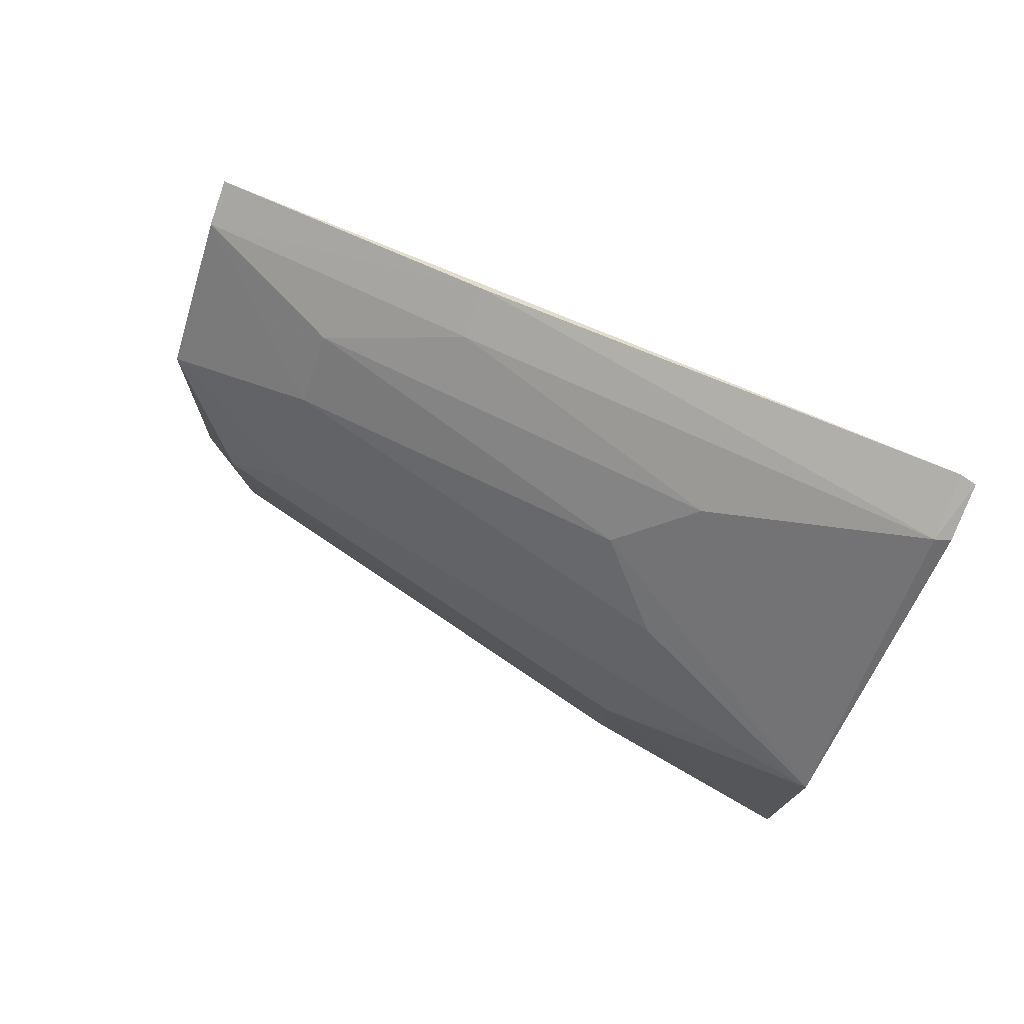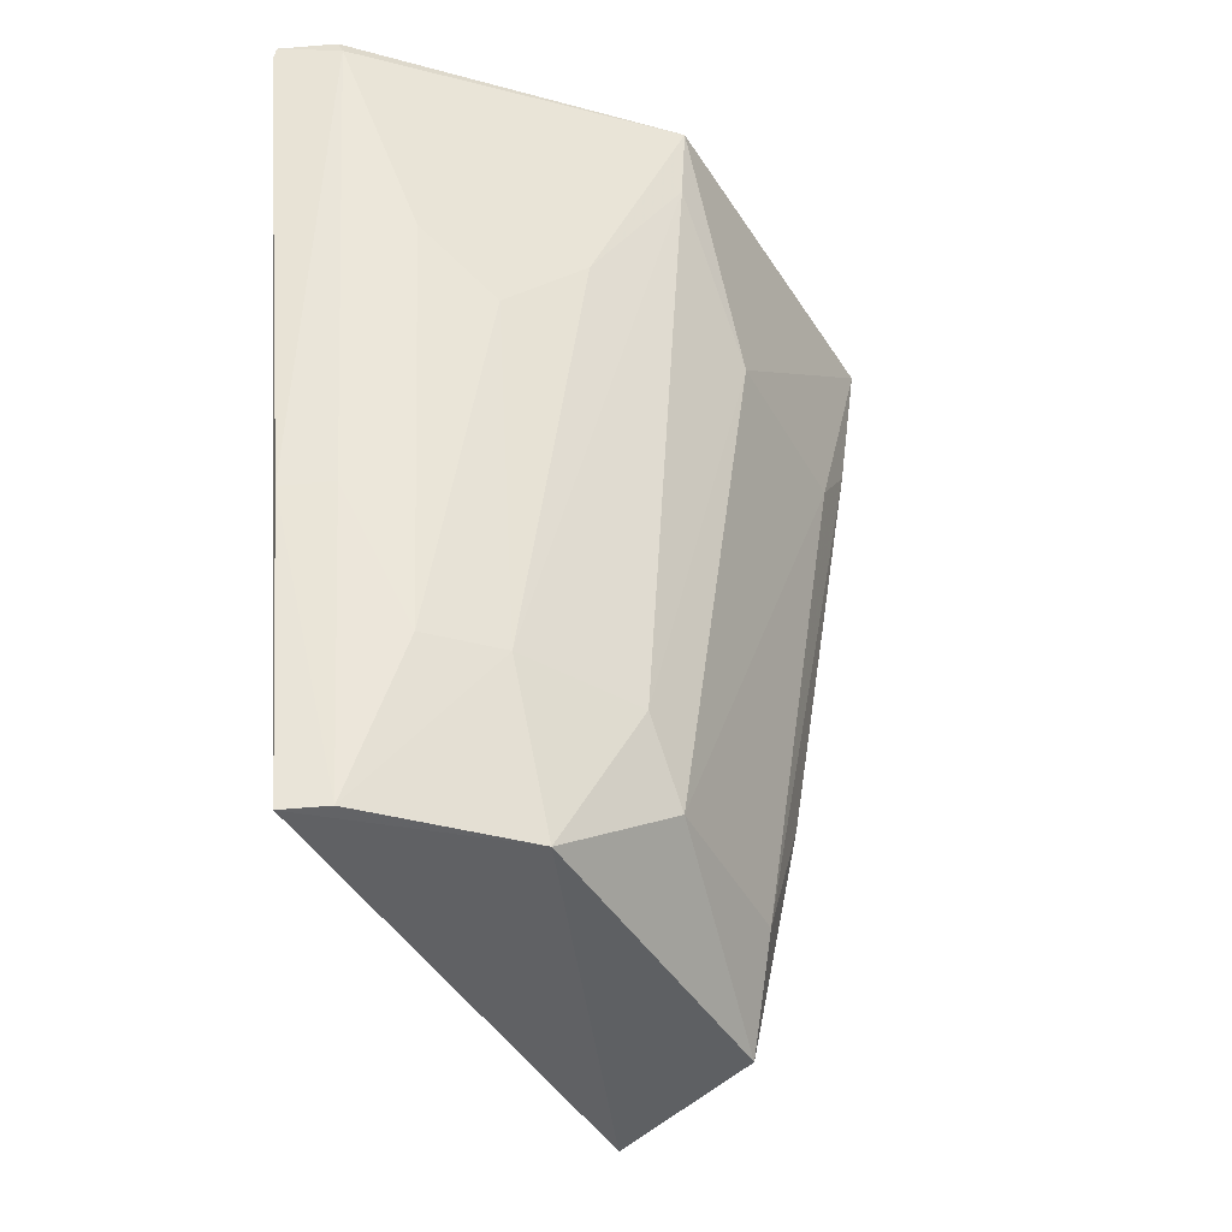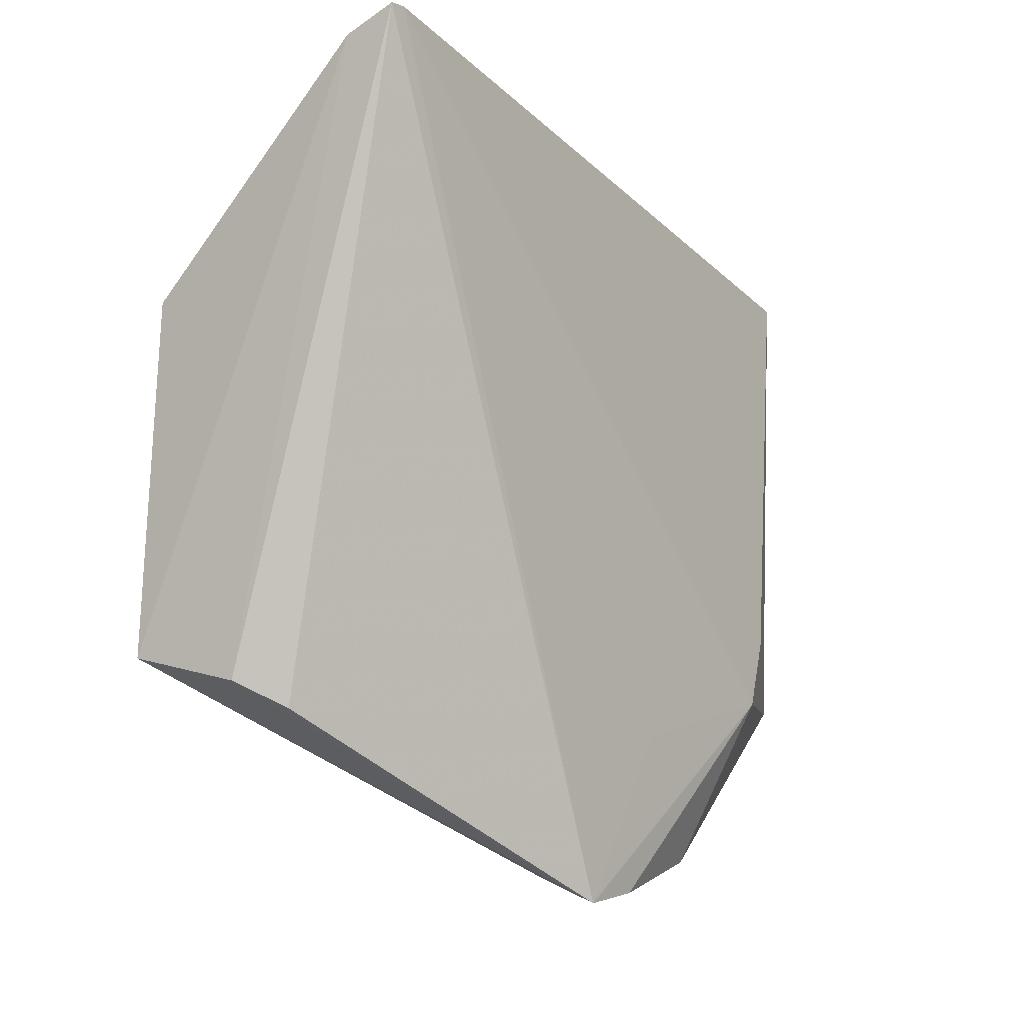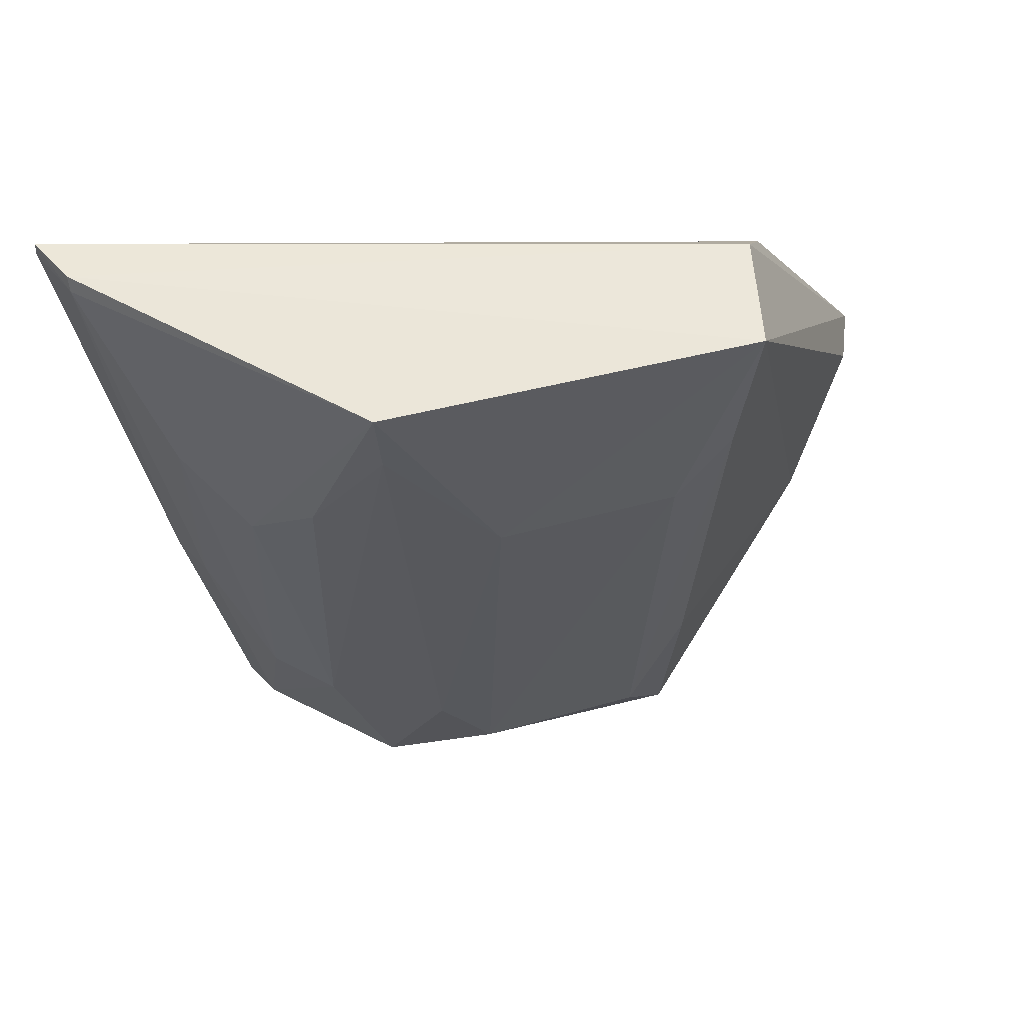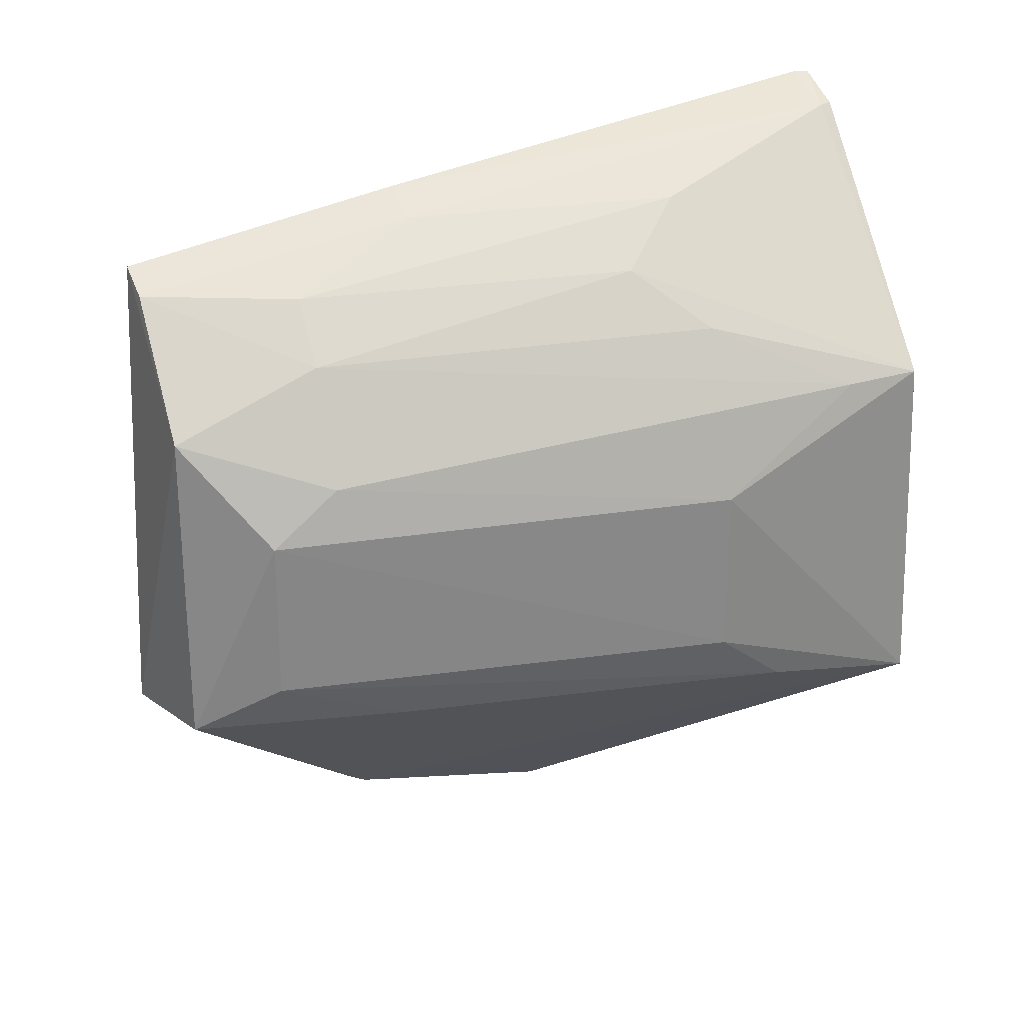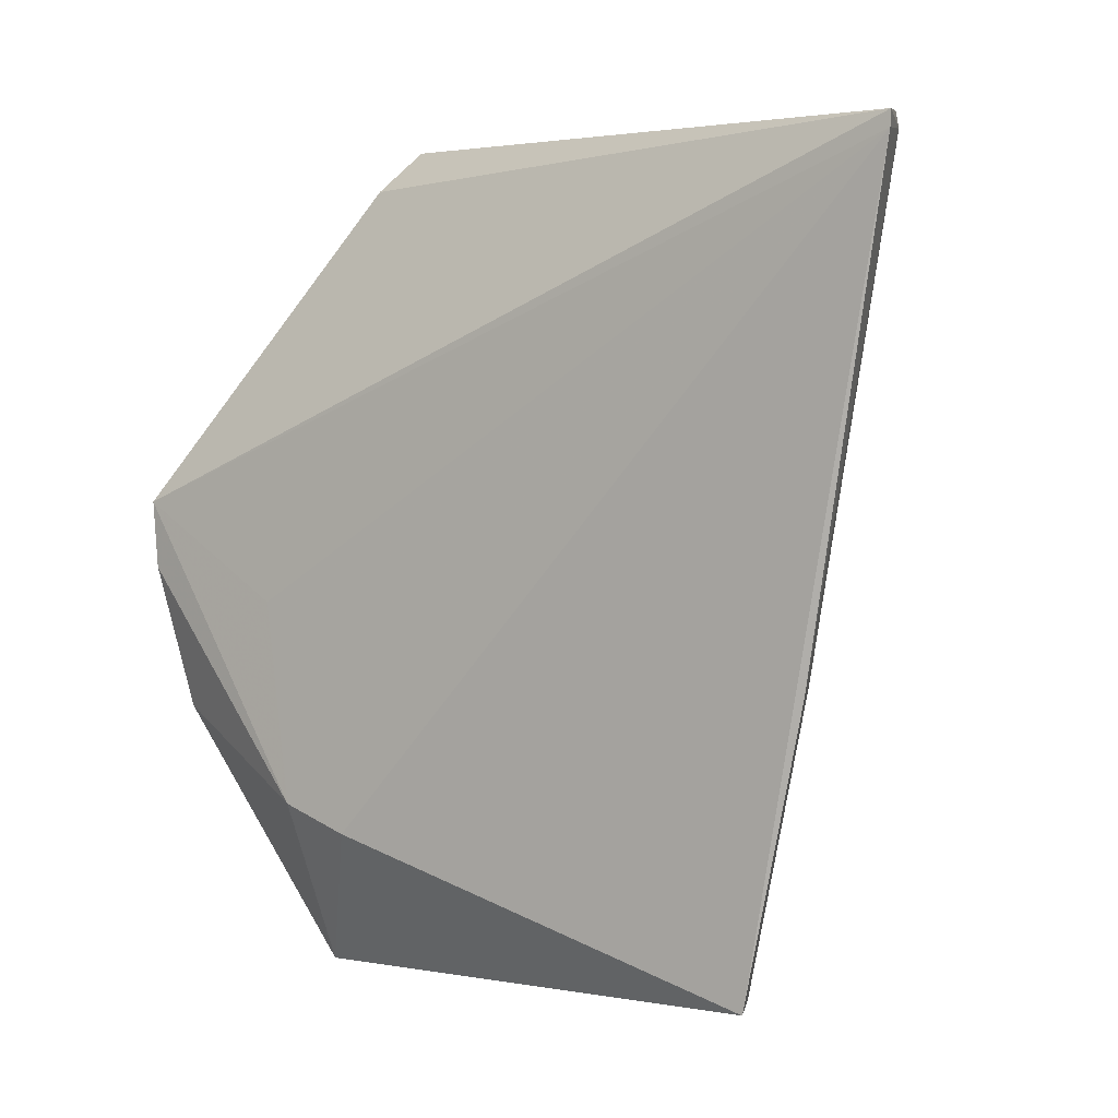
<metadata>
{"format":"obj","ext":"obj","renderer":"f3d","projection":"perspective","resolution":1024,"background":"white","views":[{"elev":79.1,"azim":-65.2,"up":"+Y"},{"elev":-42.7,"azim":-152.5,"up":"+Z"},{"elev":-9.4,"azim":32.8,"up":"+Y"},{"elev":53.0,"azim":-105.9,"up":"+Z"},{"elev":26.9,"azim":-111.2,"up":"+Y"},{"elev":5.5,"azim":125.3,"up":"+Z"}]}
</metadata>
<code>
v -0.1289 0.06643 0.05148
v -0.1287 0.01292 0.02879
v -0.1259 0.03122 0.009432
v -0.131 0.05696 0.002197
v -0.1478 0.02794 0.05159
v -0.1284 0.05815 0.002041
v -0.126 0.02678 0.01079
v -0.138 0.02465 0.04889
v -0.147 0.05055 0.05102
v -0.1288 0.06647 0.0505
v -0.1303 0.02683 0.000132
v -0.1403 0.02624 0.05143
v -0.1321 0.06503 0.05162
v -0.1424 0.04294 0.007359
v -0.1275 0.02392 0.02303
v -0.1289 0.06164 0.0202
v -0.1385 0.04949 0.002233
v -0.1295 0.01554 0.01547
v -0.1325 0.06502 0.05073
v -0.1471 0.04329 0.03764
v -0.1393 0.02876 0.001936
v -0.1422 0.04635 0.01174
v -0.139 0.0573 0.03352
v -0.1285 0.01353 0.02455
v -0.1324 0.01451 0.02909
v -0.1318 0.06031 0.02043
v -0.147 0.03222 0.03769
v -0.1382 0.0533 0.01185
v -0.1466 0.0501 0.04652
v -0.1358 0.06087 0.03785
v -0.1324 0.01697 0.01578
v -0.1425 0.02886 0.01607
v -0.1426 0.05392 0.03787
v -0.1347 0.05674 0.01186
v -0.1321 0.01511 0.02482
v -0.1469 0.02878 0.04207
v -0.1422 0.03226 0.007354
f 8 2 1
f 10 3 6
f 10 7 3
f 10 1 2
f 11 6 3
f 11 3 7
f 12 5 2
f 12 2 8
f 12 8 1
f 13 9 5
f 13 12 1
f 13 5 12
f 15 10 2
f 15 2 7
f 15 7 10
f 16 10 6
f 16 6 4
f 17 4 6
f 17 6 11
f 18 11 7
f 19 13 1
f 19 1 10
f 19 10 16
f 19 9 13
f 20 5 9
f 21 17 11
f 21 14 17
f 21 11 18
f 22 17 14
f 22 14 20
f 24 18 7
f 24 7 2
f 25 2 5
f 25 24 2
f 25 18 24
f 26 19 16
f 26 16 4
f 27 20 14
f 27 5 20
f 28 17 22
f 28 4 17
f 29 22 20
f 29 20 9
f 29 28 22
f 30 23 9
f 30 9 19
f 30 19 26
f 31 21 18
f 31 25 5
f 32 21 31
f 33 9 23
f 33 23 28
f 33 29 9
f 33 28 29
f 34 26 4
f 34 4 28
f 34 30 26
f 34 28 23
f 34 23 30
f 35 31 18
f 35 18 25
f 35 25 31
f 36 5 27
f 36 32 31
f 36 31 5
f 37 27 14
f 37 14 21
f 37 21 32
f 37 36 27
f 37 32 36

</code>
